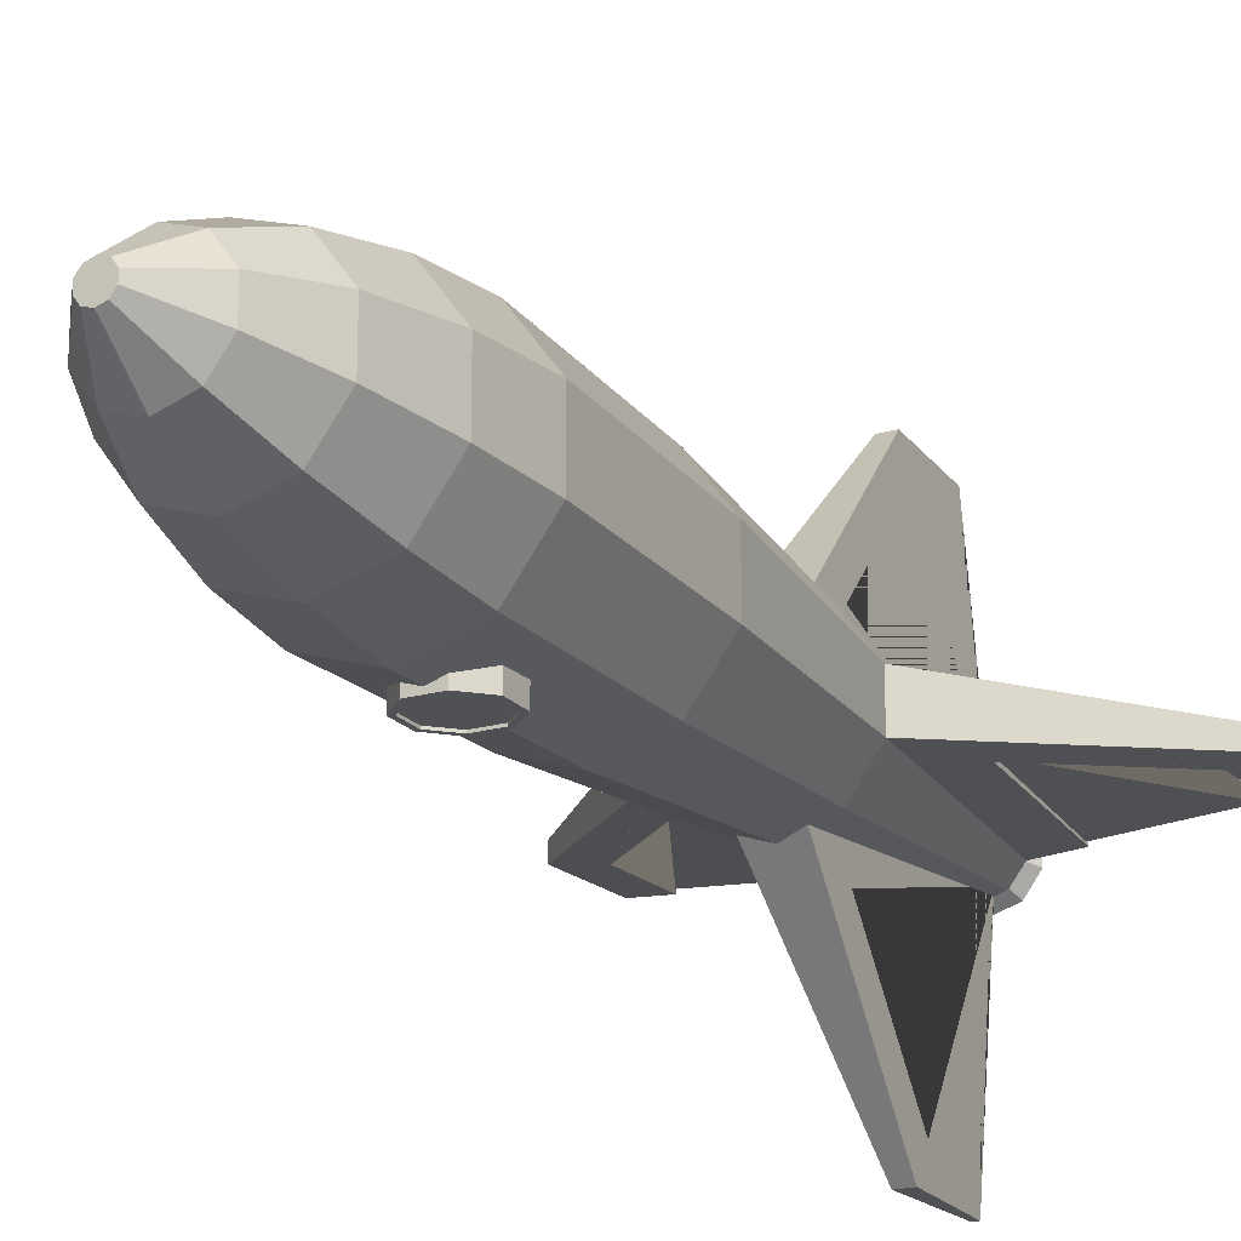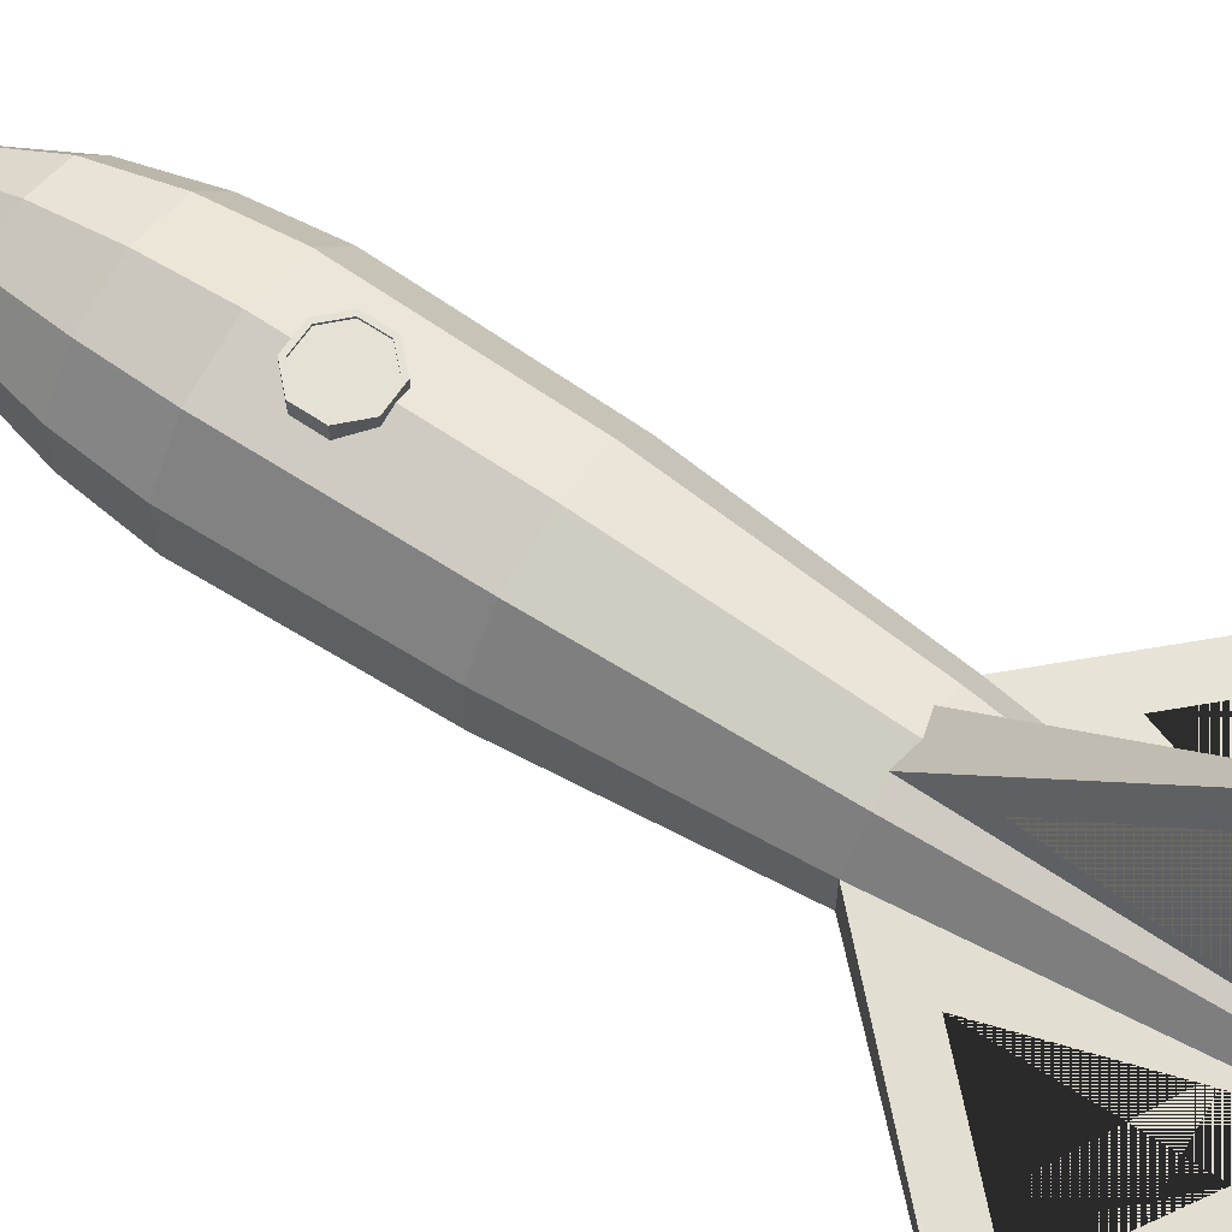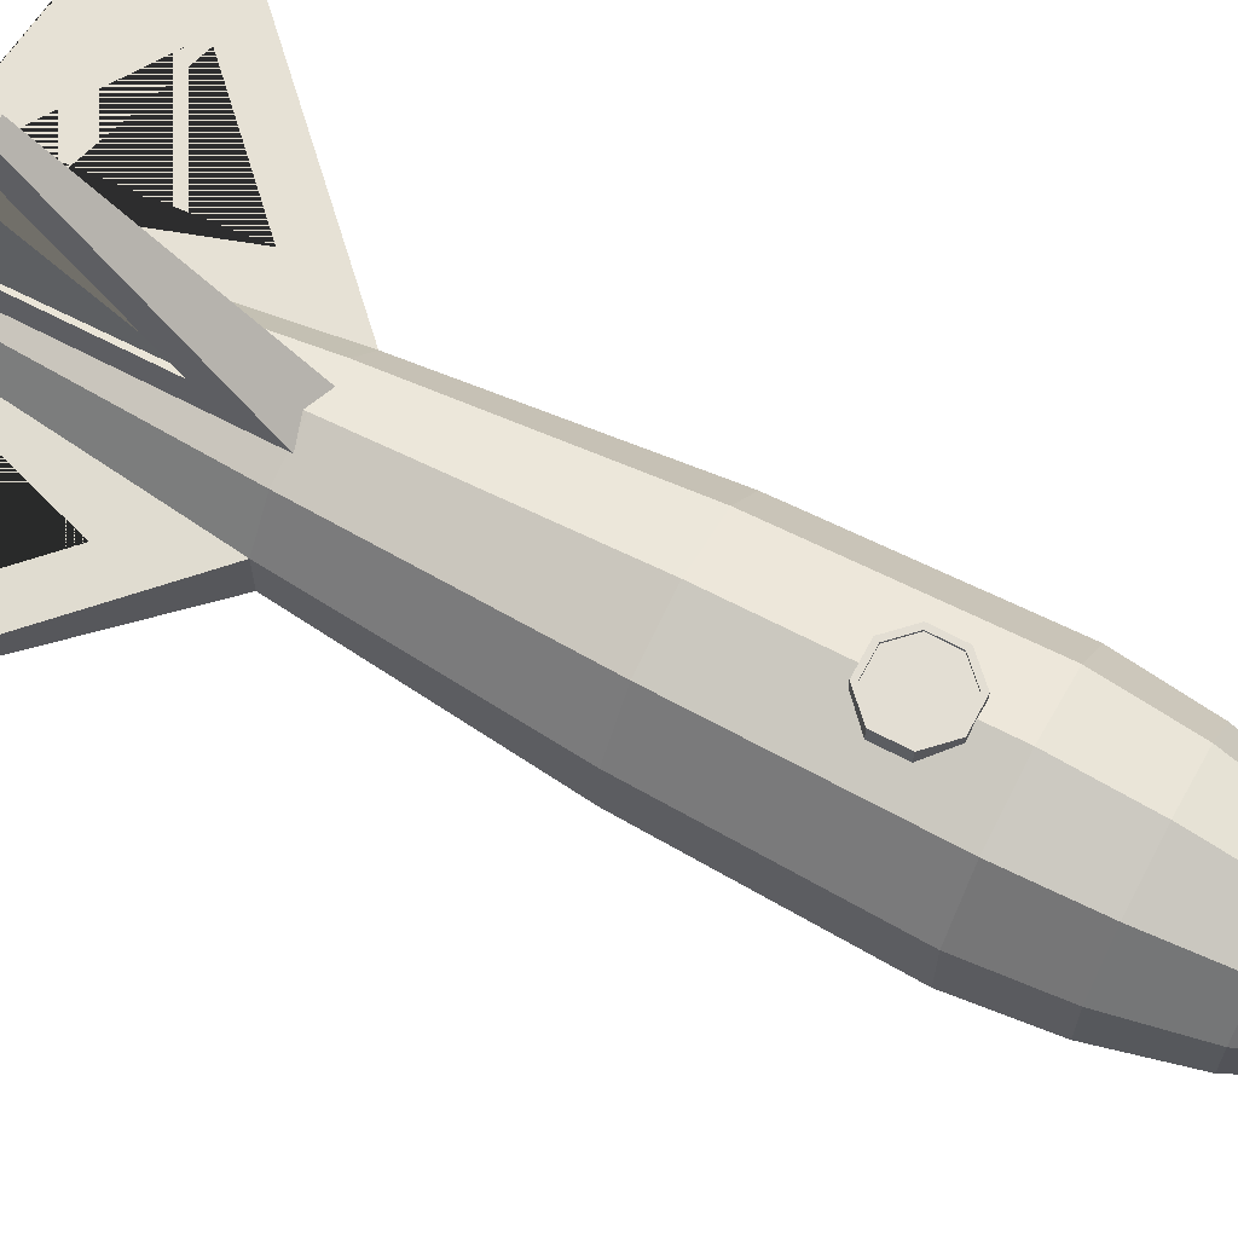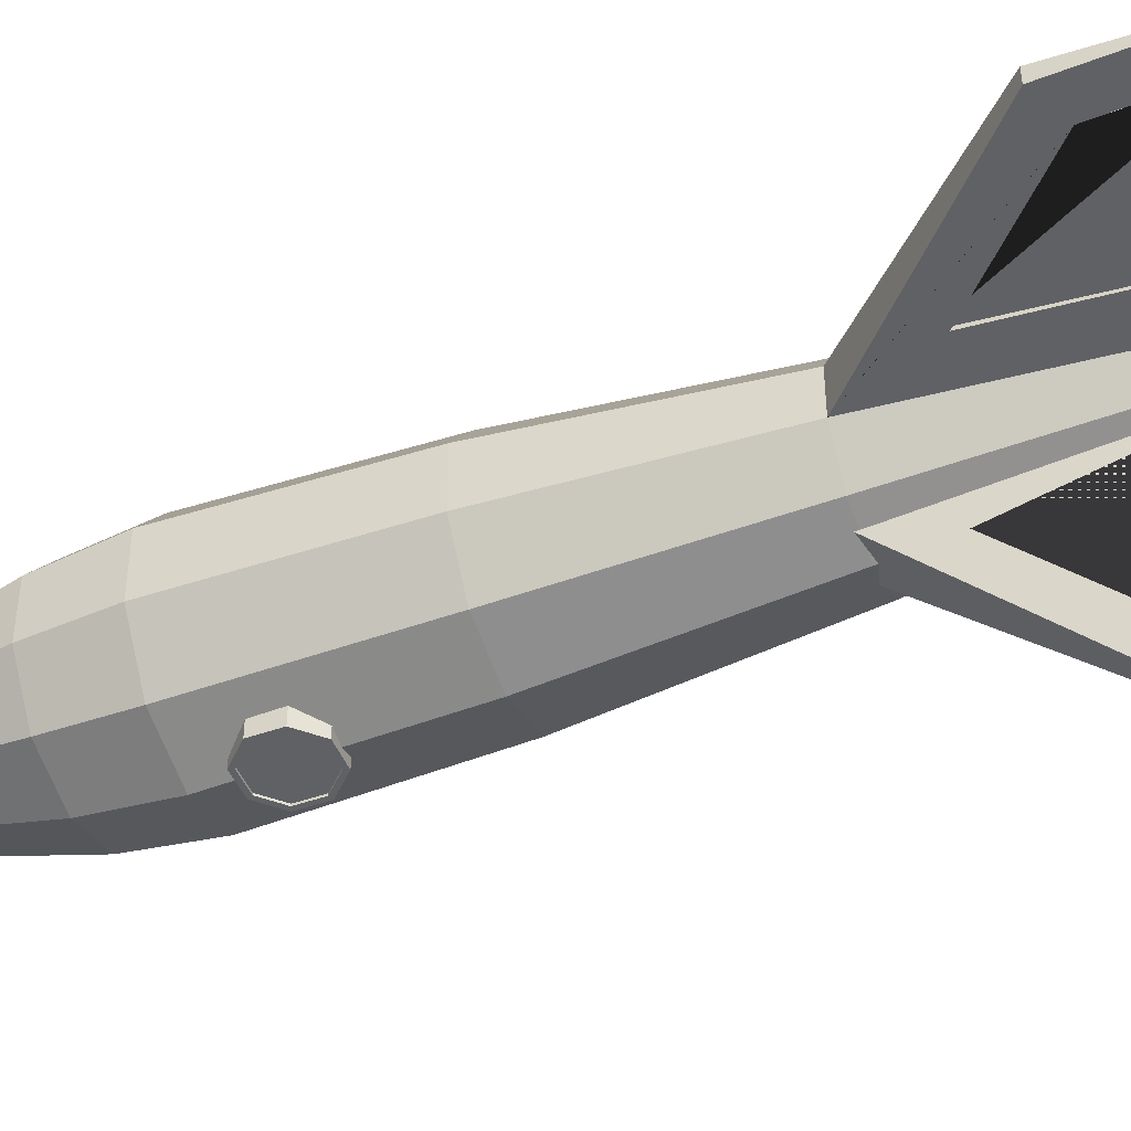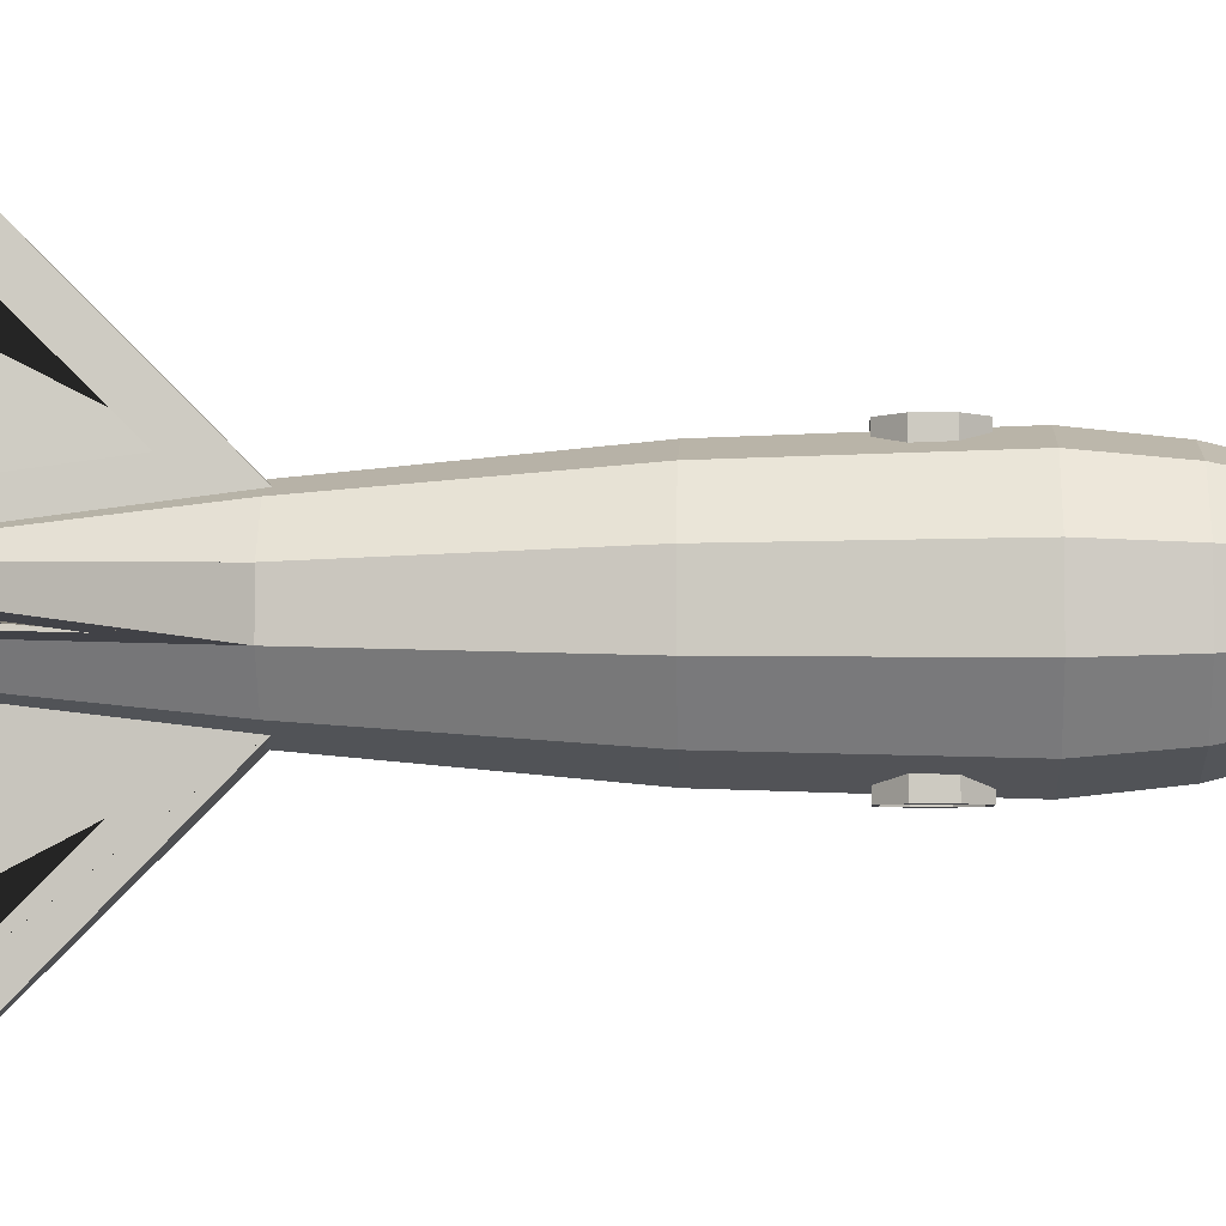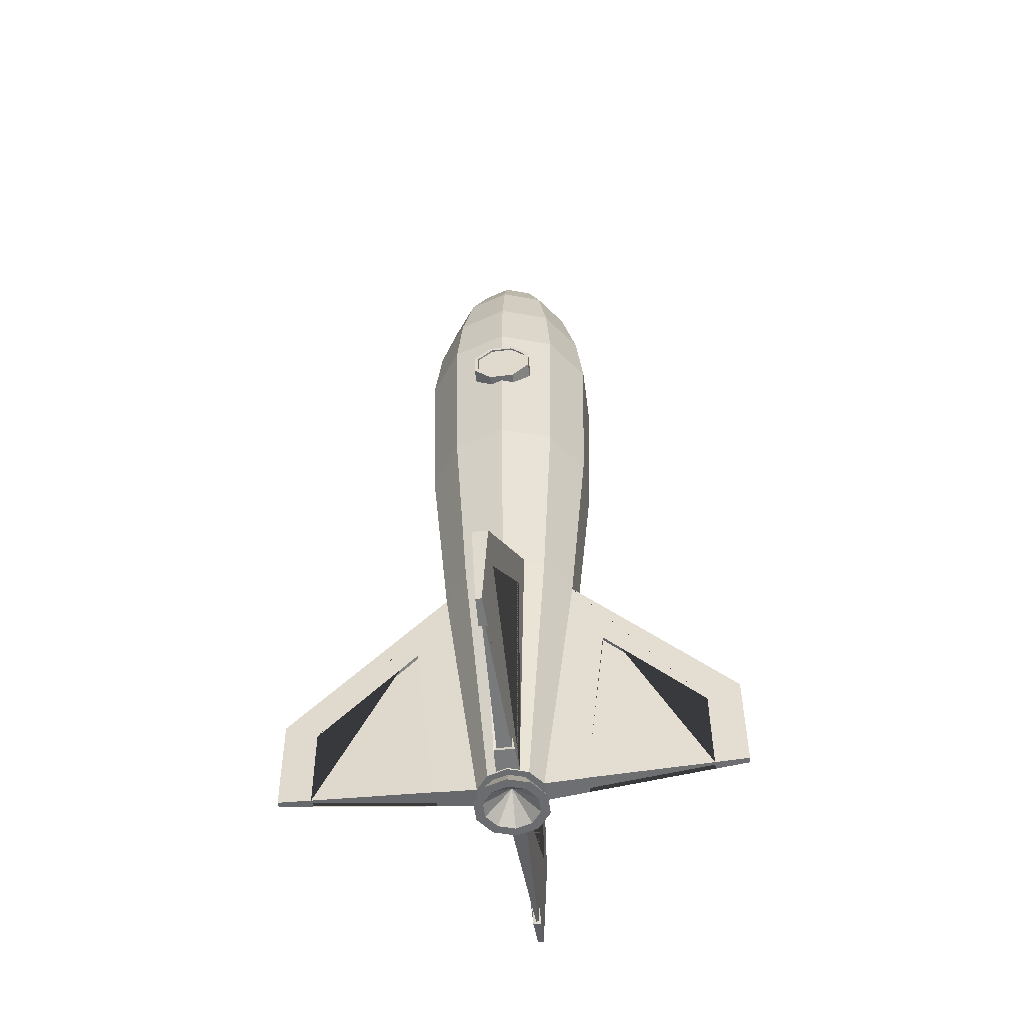
<metadata>
{"format":"obj","ext":"obj","renderer":"f3d","projection":"perspective","resolution":1024,"background":"white","views":[{"elev":-20.0,"azim":-152.1,"up":"+Z"},{"elev":64.4,"azim":-56.2,"up":"+Z"},{"elev":67.3,"azim":118.1,"up":"+Z"},{"elev":-46.7,"azim":-68.1,"up":"+Z"},{"elev":-4.4,"azim":92.4,"up":"+Z"},{"elev":-53.7,"azim":-172.5,"up":"+Y"}]}
</metadata>
<code>
o Rocket_Cylinder.004
v -0.8212 10.1 1.13
v -0.7531 11.17 1.037
v -1.329 10.1 0.4317
v -1.219 11.17 0.3959
v -1.329 10.1 -0.4317
v -1.219 11.17 -0.3959
v -0.8212 10.1 -1.13
v -0.7531 11.17 -1.037
v -0.1036 13.63 0.1425
v -0.1036 13.63 -0.1425
v -0.6075 12.19 -0.8362
v -0.3874 13.01 -0.5332
v -0.983 12.19 -0.3194
v -0.6268 13.01 -0.2037
v -0.983 12.19 0.3194
v -0.6268 13.01 0.2037
v -0.6075 12.19 0.8362
v -0.3874 13.01 0.5332
v -0.599 4.257 0.8244
v -0.9687 4.257 0.3044
v -0.9687 4.257 -0.3044
v -0.599 4.257 -0.8244
v -0.7688 7.328 -1.058
v -1.244 7.328 -0.4042
v -1.244 7.328 0.4042
v -0.7688 7.328 1.058
v -0.226 0.2614 0.3111
v -0.3657 0.2614 0.1188
v -0.3657 0.2614 -0.1188
v -0.226 0.2614 -0.3111
v -0.288 0.2614 0.3963
v -0.4663 0.2611 0.16
v -0.4663 0.2611 -0.16
v -0.288 0.2614 -0.3963
v -0.2373 0.01346 0.3266
v -0.3839 0.01346 0.1247
v -0.3839 0.01346 -0.1247
v -0.2373 0.01346 -0.3266
v -0.3173 0.01346 0.4367
v -0.5134 0.01346 0.1668
v -0.5134 0.01346 -0.1668
v -0.3173 0.01346 -0.4367
v -3.296 1.939 0.1112
v -3.296 1.939 -0.1112
v -3.294 0.4985 0.04194
v -3.294 0.4985 -0.04194
v -1.061 0.311 0.1352
v -2.812 0.458 0.06208
v -1.061 0.311 -0.1352
v -2.812 0.458 -0.06208
v -2.812 1.699 -0.1167
v -1.388 3.123 -0.238
v -2.812 1.699 0.1216
v -1.388 3.123 0.24
v -1.056 0.3518 0.0999
v -2.807 0.4965 0.0243
v -1.056 0.3517 -0.09987
v -2.807 0.4964 -0.02427
v -2.809 1.702 -0.06267
v -1.386 3.125 -0.184
v -2.809 1.702 0.06757
v -1.386 3.125 0.1859
v 0 10.1 -1.397
v 0 11.17 -1.281
v 0 10.1 1.397
v 0 11.17 1.281
v 0.8212 10.1 1.13
v 0.7531 11.17 1.037
v 1.329 10.1 0.4317
v 1.219 11.17 0.3959
v 1.329 10.1 -0.4317
v 1.219 11.17 -0.3959
v 0.8212 10.1 -1.13
v 0.7531 11.17 -1.037
v 0.1036 13.63 0.1425
v 0.1676 13.63 -0.05444
v 0.1036 13.63 -0.1425
v 0 13.01 0.6591
v 0 12.19 1.034
v 0 12.19 -1.034
v 0 13.01 -0.6591
v 0.6075 12.19 -0.8362
v 0.3874 13.01 -0.5332
v 0.983 12.19 -0.3194
v 0.6268 13.01 -0.2037
v 0.983 12.19 0.3194
v 0.6268 13.01 0.2037
v 0.6075 12.19 0.8362
v 0.3874 13.01 0.5332
v 0 4.257 -1.019
v 0 4.257 1.019
v 0.599 4.257 0.8244
v 0.9687 4.257 0.3044
v 0.9687 4.257 -0.3044
v 0.599 4.257 -0.8244
v 0 7.328 -1.308
v 0.7688 7.328 -1.058
v 1.244 7.328 -0.4042
v 1.244 7.328 0.4042
v 0.7688 7.328 1.058
v 0 7.328 1.308
v 0 0.2614 -0.3845
v 0 0.2614 0.3845
v 0.226 0.2614 0.3111
v 0.3657 0.2614 0.1188
v 0.3657 0.2614 -0.1188
v 0.226 0.2614 -0.3111
v 0 0.2614 -0.4899
v 0 0.2614 0.4899
v 0.288 0.2614 0.3963
v 0.4663 0.2611 0.16
v 0.4663 0.2611 -0.16
v 0.288 0.2614 -0.3963
v 0 0.01346 -0.4037
v 0 0.01346 0.4037
v 0.2373 0.01346 0.3266
v 0.3839 0.01346 0.1247
v 0.3839 0.01346 -0.1247
v 0.2373 0.01346 -0.3266
v 0 0.01346 -0.5398
v 0 0.01346 0.5398
v 0.3173 0.01346 0.4367
v 0.5134 0.01346 0.1668
v 0.5134 0.01346 -0.1668
v 0.3173 0.01346 -0.4367
v 0 0.385 0
v 3.296 1.939 0.1112
v 3.296 1.939 -0.1112
v 3.294 0.4985 0.04194
v 3.294 0.4985 -0.04194
v 1.061 0.311 0.1352
v 2.812 0.458 0.06208
v 1.061 0.311 -0.1352
v 2.812 0.458 -0.06208
v 2.812 1.699 -0.1167
v 1.388 3.123 -0.238
v 2.812 1.699 0.1216
v 1.388 3.123 0.24
v 1.056 0.3518 0.0999
v 2.807 0.4965 0.0243
v 1.056 0.3517 -0.09987
v 2.807 0.4964 -0.02427
v 2.809 1.702 -0.06267
v 1.386 3.125 -0.184
v 2.809 1.702 0.06757
v 1.386 3.125 0.1859
v -0.3124 4.352 -0.8731
v 0.3124 4.352 -0.8731
v -0.1649 0.2713 -0.3501
v 0.1649 0.2713 -0.3501
v -0.1112 1.939 -3.296
v 0.1112 1.939 -3.296
v -0.04194 0.4985 -3.294
v 0.04194 0.4985 -3.294
v -0.1456 0.307 -0.8124
v -0.05994 0.4652 -2.863
v 0.1456 0.307 -0.8124
v 0.05994 0.4652 -2.863
v -0.1198 1.71 -2.863
v -0.2592 3.4 -1.2
v 0.1154 1.71 -2.863
v 0.2578 3.4 -1.2
v -0.1055 0.3534 -0.8072
v -0.01709 0.509 -2.858
v 0.1055 0.3534 -0.8072
v 0.01707 0.509 -2.858
v -0.05844 1.713 -2.86
v -0.1979 3.403 -1.197
v 0.05402 1.712 -2.86
v 0.1964 3.402 -1.197
v -0.3124 4.352 0.8731
v 0.3124 4.352 0.8731
v -0.1649 0.2713 0.3501
v 0.1649 0.2713 0.3501
v -0.1112 1.939 3.296
v 0.1112 1.939 3.296
v -0.04194 0.4985 3.294
v 0.04194 0.4985 3.294
v -0.1456 0.307 0.8124
v -0.05994 0.4652 2.863
v 0.1456 0.307 0.8124
v 0.05994 0.4652 2.863
v -0.1198 1.71 2.863
v -0.2592 3.4 1.2
v 0.1154 1.71 2.863
v 0.2578 3.4 1.2
v -0.1055 0.3534 0.8072
v -0.01709 0.509 2.858
v 0.1055 0.3534 0.8072
v 0.01707 0.509 2.858
v -0.05844 1.713 2.86
v -0.1979 3.403 1.197
v 0.05402 1.712 2.86
v 0.1964 3.402 1.197
v 0 13.63 0.1762
v -0.1676 13.63 0.05444
v -0.1676 13.63 -0.05444
v 0 13.63 -0.1762
v 0.1676 13.63 0.05444
v 0 13.63 0
v -0.1964 9.655 1.441
v 0.1803 9.655 1.441
v 0.4467 9.388 1.441
v 0.4467 9.012 1.441
v 0.1803 8.745 1.441
v -0.1964 8.745 1.441
v -0.4628 9.012 1.441
v -0.4628 9.388 1.441
v 0.156 9.596 1.441
v -0.1721 9.596 1.441
v 0.3881 9.364 1.441
v 0.3881 9.036 1.441
v 0.156 8.804 1.441
v -0.1721 8.804 1.441
v -0.4041 9.036 1.441
v -0.4041 9.364 1.441
v -0.1964 9.655 1.196
v 0.1803 9.655 1.196
v 0.4467 9.388 1.196
v 0.4467 9.012 1.196
v 0.1803 8.745 1.196
v -0.1964 8.745 1.196
v -0.4628 9.012 1.196
v -0.4628 9.388 1.196
v 0.156 9.596 1.414
v -0.1721 9.596 1.414
v 0.3881 9.364 1.414
v 0.3881 9.036 1.414
v 0.156 8.804 1.414
v -0.1721 8.804 1.414
v -0.4041 9.036 1.414
v -0.4041 9.364 1.414
v -0.1964 9.655 -1.441
v 0.1803 9.655 -1.441
v 0.4467 9.388 -1.441
v 0.4467 9.012 -1.441
v 0.1803 8.745 -1.441
v -0.1964 8.745 -1.441
v -0.4628 9.012 -1.441
v -0.4628 9.388 -1.441
v 0.156 9.596 -1.441
v -0.1721 9.596 -1.441
v 0.3881 9.364 -1.441
v 0.3881 9.036 -1.441
v 0.156 8.804 -1.441
v -0.1721 8.804 -1.441
v -0.4041 9.036 -1.441
v -0.4041 9.364 -1.441
v -0.1964 9.655 -1.196
v 0.1803 9.655 -1.196
v 0.4467 9.388 -1.196
v 0.4467 9.012 -1.196
v 0.1803 8.745 -1.196
v -0.1964 8.745 -1.196
v -0.4628 9.012 -1.196
v -0.4628 9.388 -1.196
v 0.156 9.596 -1.414
v -0.1721 9.596 -1.414
v 0.3881 9.364 -1.414
v 0.3881 9.036 -1.414
v 0.156 8.804 -1.414
v -0.1721 8.804 -1.414
v -0.4041 9.036 -1.414
v -0.4041 9.364 -1.414
f 65 66 2 1
f 1 2 4 3
f 3 4 6 5
f 5 6 8 7
f 7 8 64 63
f 81 12 10 198
f 12 14 197 10
f 14 16 196 197
f 16 18 9 196
f 18 78 195 9
f 2 66 79 17
f 17 79 78 18
f 4 2 17 15
f 15 17 18 16
f 6 4 15 13
f 13 15 16 14
f 8 6 13 11
f 11 13 14 12
f 64 8 11 80
f 80 11 12 81
f 23 96 90 22
f 24 23 22 21
f 25 24 21 20
f 26 25 20 19
f 101 26 19 91
f 65 1 26 101
f 1 3 25 26
f 3 5 24 25
f 5 7 23 24
f 7 63 96 23
f 21 22 34 33
f 91 19 31 109
f 22 90 108 34
f 19 20 32 31
f 21 33 49 52 51 50 46 44
f 27 103 109 31
f 28 27 31 32
f 29 28 32 33
f 30 29 33 34
f 102 30 34 108
f 30 102 120 42
f 27 28 40 39
f 28 29 41 40
f 29 30 42 41
f 103 27 39 121
f 35 115 121 39
f 36 35 39 40
f 37 36 40 41
f 38 37 41 42
f 114 38 42 120
f 36 37 126
f 37 38 126
f 115 35 126
f 38 114 126
f 35 36 126
f 43 44 46 45
f 20 21 44 43
f 33 32 47 49
f 32 20 43 45 48 53 54 47
f 47 54 62 55
f 50 48 45 46
f 48 50 58 56
f 50 51 59 58
f 57 55 56 58
f 58 59 60 57
f 55 62 61 56
f 53 48 56 61
f 51 52 60 59
f 49 47 55 57
f 54 53 61 62
f 52 49 57 60
f 65 67 68 66
f 67 69 70 68
f 69 71 72 70
f 71 73 74 72
f 73 63 64 74
f 81 198 77 83
f 83 77 76 85
f 85 76 199 87
f 87 199 75 89
f 89 75 195 78
f 68 88 79 66
f 88 89 78 79
f 70 86 88 68
f 86 87 89 88
f 72 84 86 70
f 84 85 87 86
f 74 82 84 72
f 82 83 85 84
f 64 80 82 74
f 80 81 83 82
f 97 95 90 96
f 98 94 95 97
f 99 93 94 98
f 100 92 93 99
f 101 91 92 100
f 65 101 100 67
f 67 100 99 69
f 69 99 98 71
f 71 98 97 73
f 73 97 96 63
f 94 112 113 95
f 91 109 110 92
f 95 113 108 90
f 92 110 111 93
f 94 128 130 134 135 136 133 112
f 104 110 109 103
f 105 111 110 104
f 106 112 111 105
f 107 113 112 106
f 102 108 113 107
f 107 125 120 102
f 104 122 123 105
f 105 123 124 106
f 106 124 125 107
f 103 121 122 104
f 116 122 121 115
f 117 123 122 116
f 118 124 123 117
f 119 125 124 118
f 114 120 125 119
f 117 126 118
f 118 126 119
f 115 126 116
f 119 126 114
f 116 126 117
f 127 129 130 128
f 93 127 128 94
f 112 133 131 111
f 111 131 138 137 132 129 127 93
f 131 139 146 138
f 134 130 129 132
f 132 140 142 134
f 134 142 143 135
f 141 142 140 139
f 142 141 144 143
f 139 140 145 146
f 137 145 140 132
f 135 143 144 136
f 133 141 139 131
f 138 146 145 137
f 136 144 141 133
f 148 150 157 162 161 158 154 152
f 151 152 154 153
f 147 148 152 151
f 150 149 155 157
f 149 147 151 153 156 159 160 155
f 163 168 167 164
f 161 162 170 169
f 160 159 167 168
f 158 156 153 154
f 156 158 166 164
f 165 163 164 166
f 166 169 170 165
f 157 155 163 165
f 155 160 168 163
f 159 156 164 167
f 162 157 165 170
f 158 161 169 166
f 172 176 178 182 185 186 181 174
f 175 177 178 176
f 171 175 176 172
f 174 181 179 173
f 173 179 184 183 180 177 175 171
f 187 188 191 192
f 185 193 194 186
f 184 192 191 183
f 182 178 177 180
f 180 188 190 182
f 189 190 188 187
f 190 189 194 193
f 181 189 187 179
f 179 187 192 184
f 183 191 188 180
f 186 194 189 181
f 182 190 193 185
f 10 197 200
f 9 195 200
f 199 76 200
f 198 10 200
f 196 9 200
f 76 77 200
f 195 75 200
f 197 196 200
f 77 198 200
f 75 199 200
f 215 231 232 216
f 209 202 201 210
f 211 203 202 209
f 212 204 203 211
f 213 205 204 212
f 214 206 205 213
f 215 207 206 214
f 216 208 207 215
f 210 201 208 216
f 208 224 223 207
f 206 222 221 205
f 204 220 219 203
f 202 218 217 201
f 201 217 224 208
f 207 223 222 206
f 205 221 220 204
f 203 219 218 202
f 225 226 232 231 230 229 228 227
f 213 229 230 214
f 211 227 228 212
f 210 226 225 209
f 216 232 226 210
f 214 230 231 215
f 212 228 229 213
f 209 225 227 211
f 247 248 264 263
f 241 242 233 234
f 243 241 234 235
f 244 243 235 236
f 245 244 236 237
f 246 245 237 238
f 247 246 238 239
f 248 247 239 240
f 242 248 240 233
f 240 239 255 256
f 238 237 253 254
f 236 235 251 252
f 234 233 249 250
f 233 240 256 249
f 239 238 254 255
f 237 236 252 253
f 235 234 250 251
f 257 259 260 261 262 263 264 258
f 245 246 262 261
f 243 244 260 259
f 242 241 257 258
f 248 242 258 264
f 246 247 263 262
f 244 245 261 260
f 241 243 259 257

</code>
